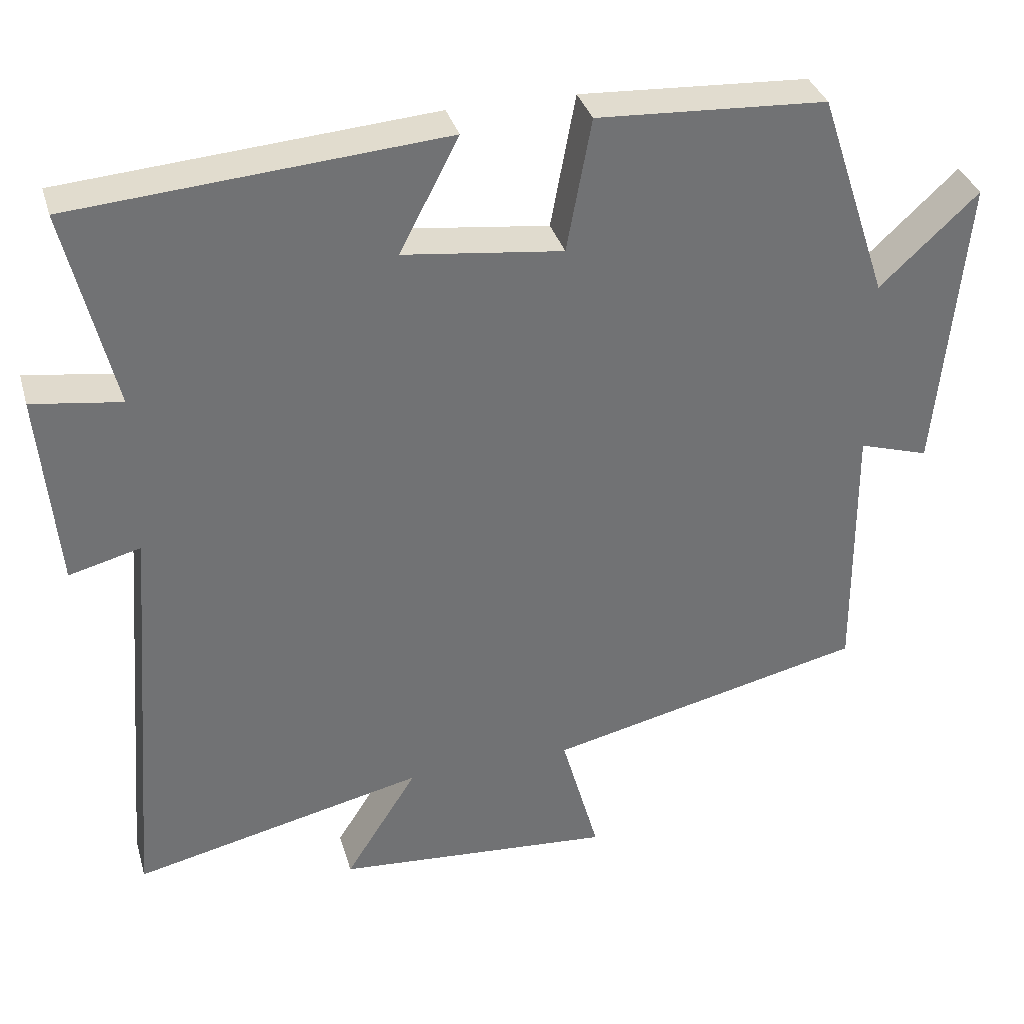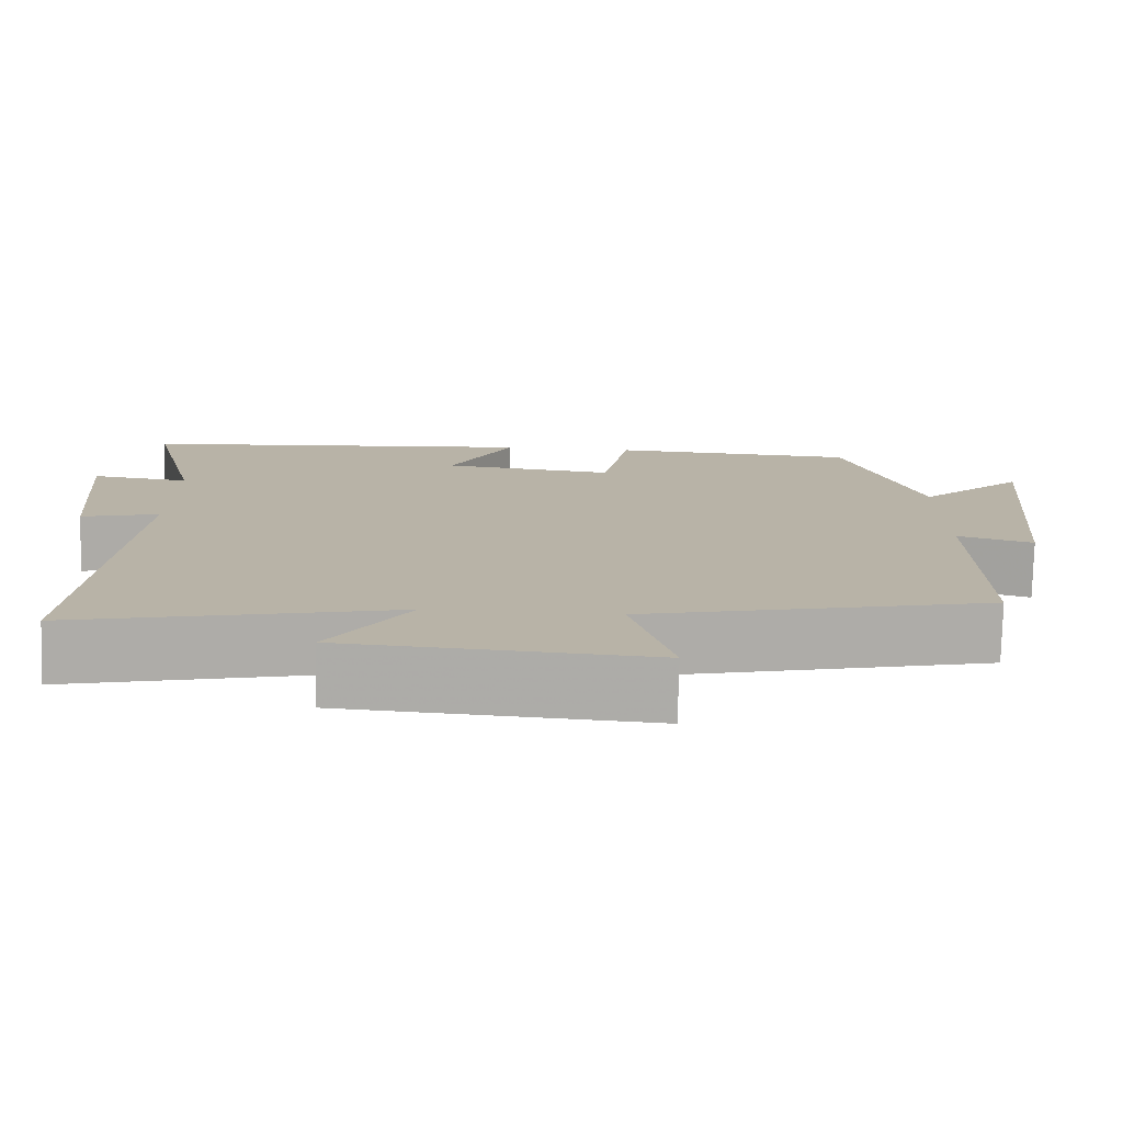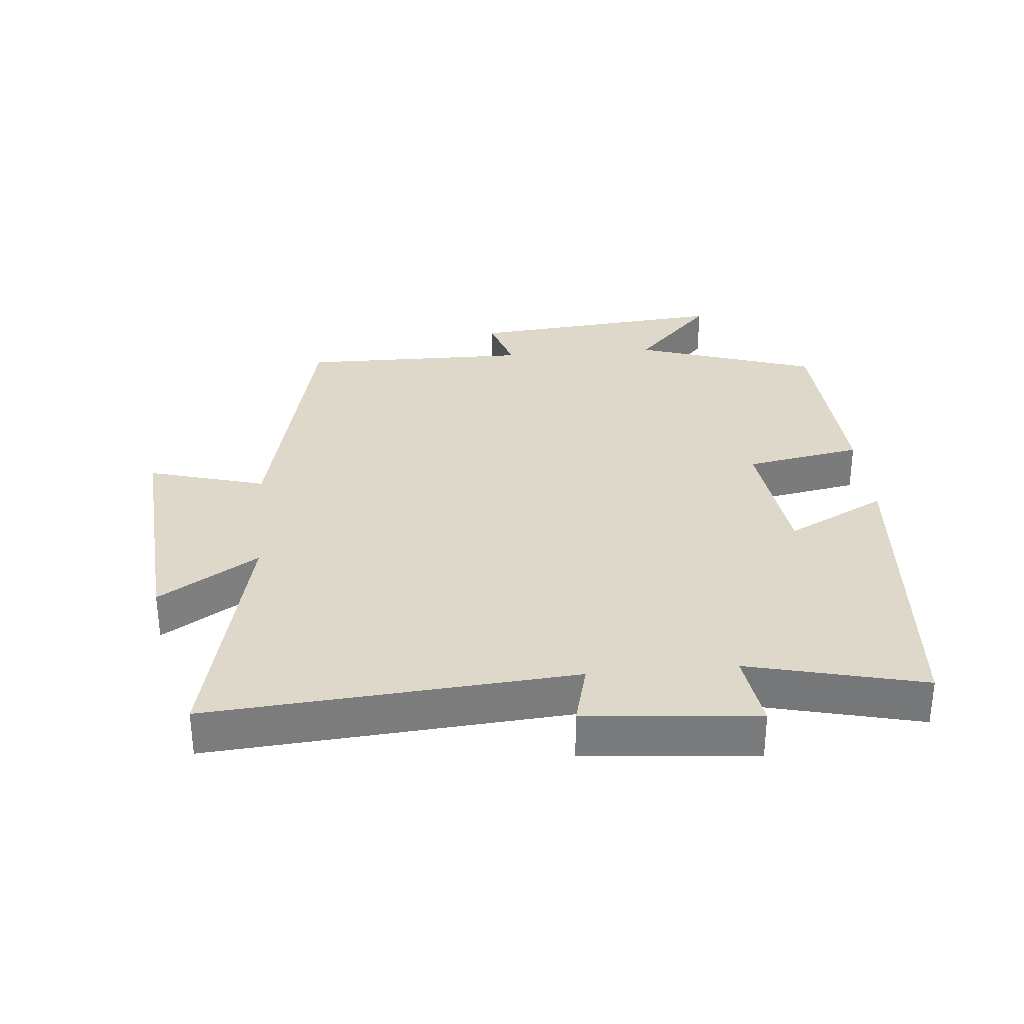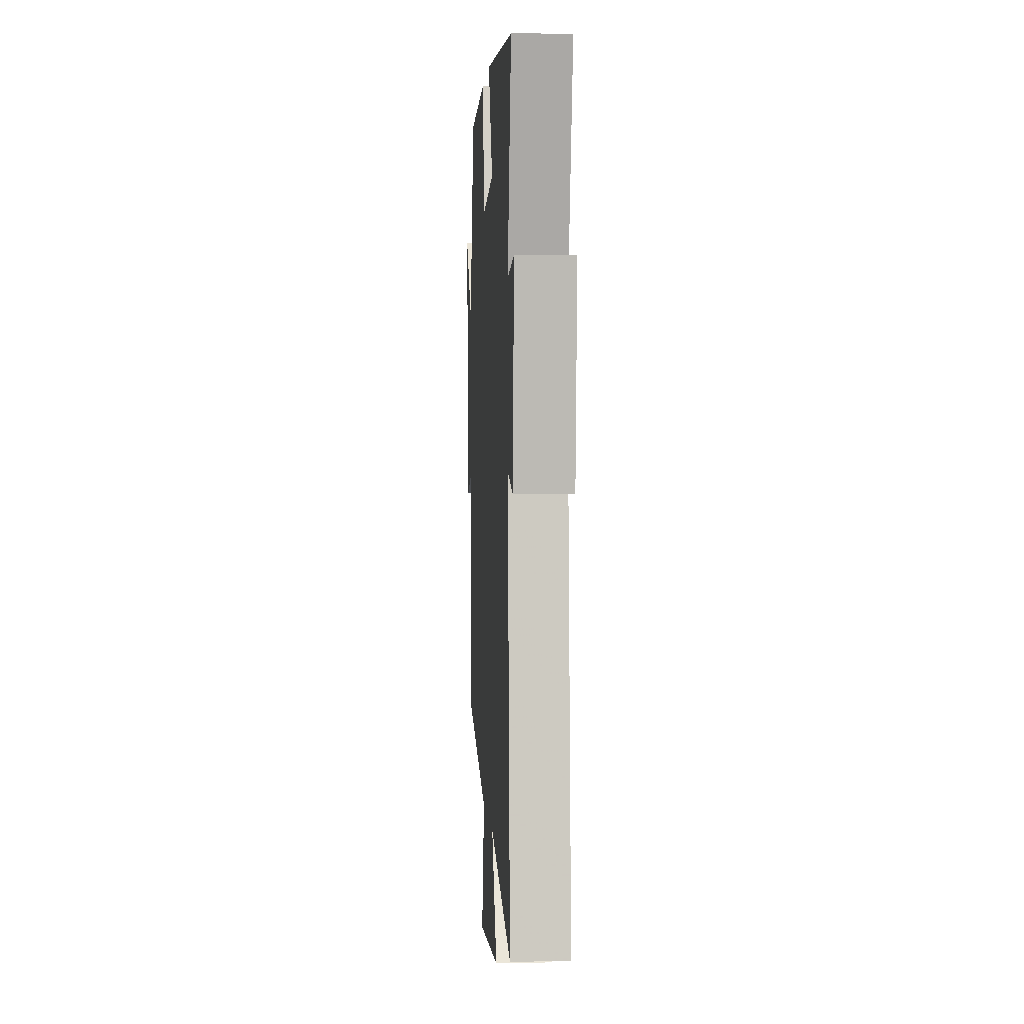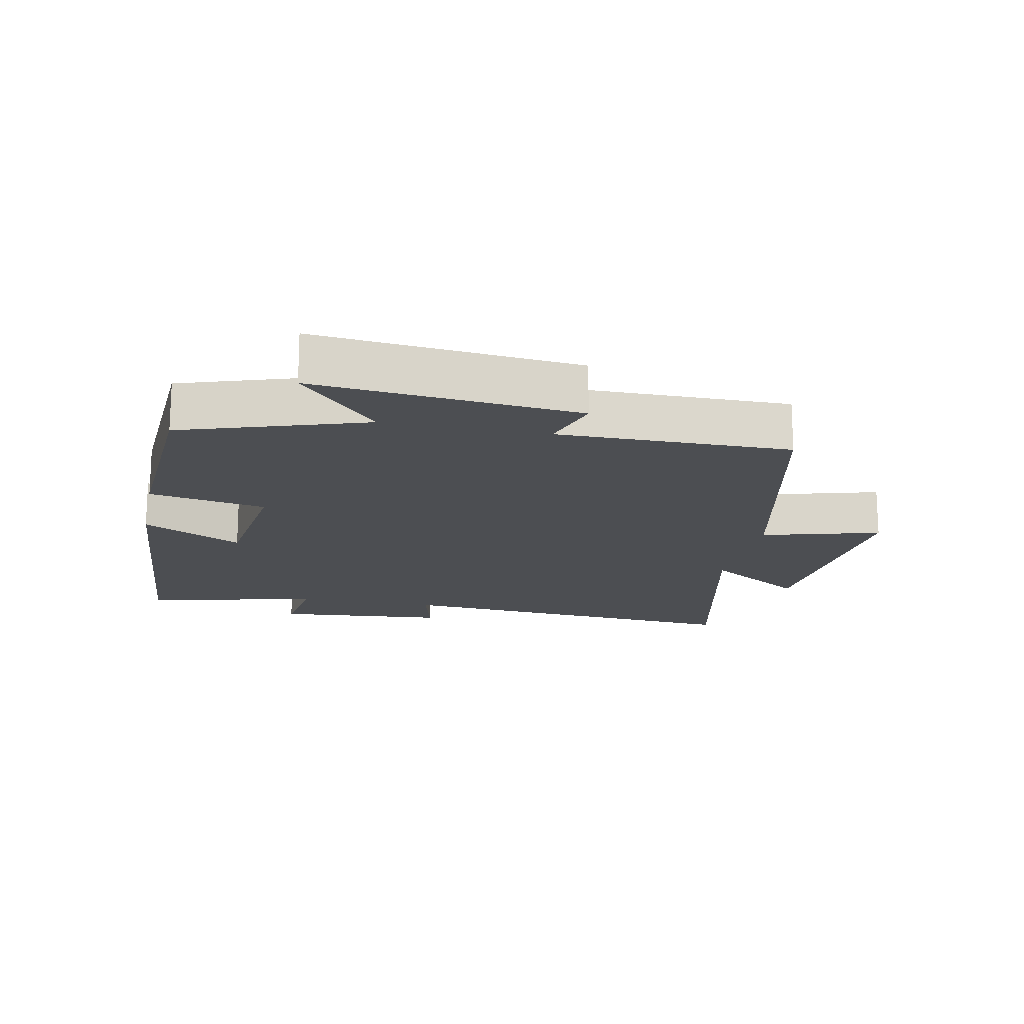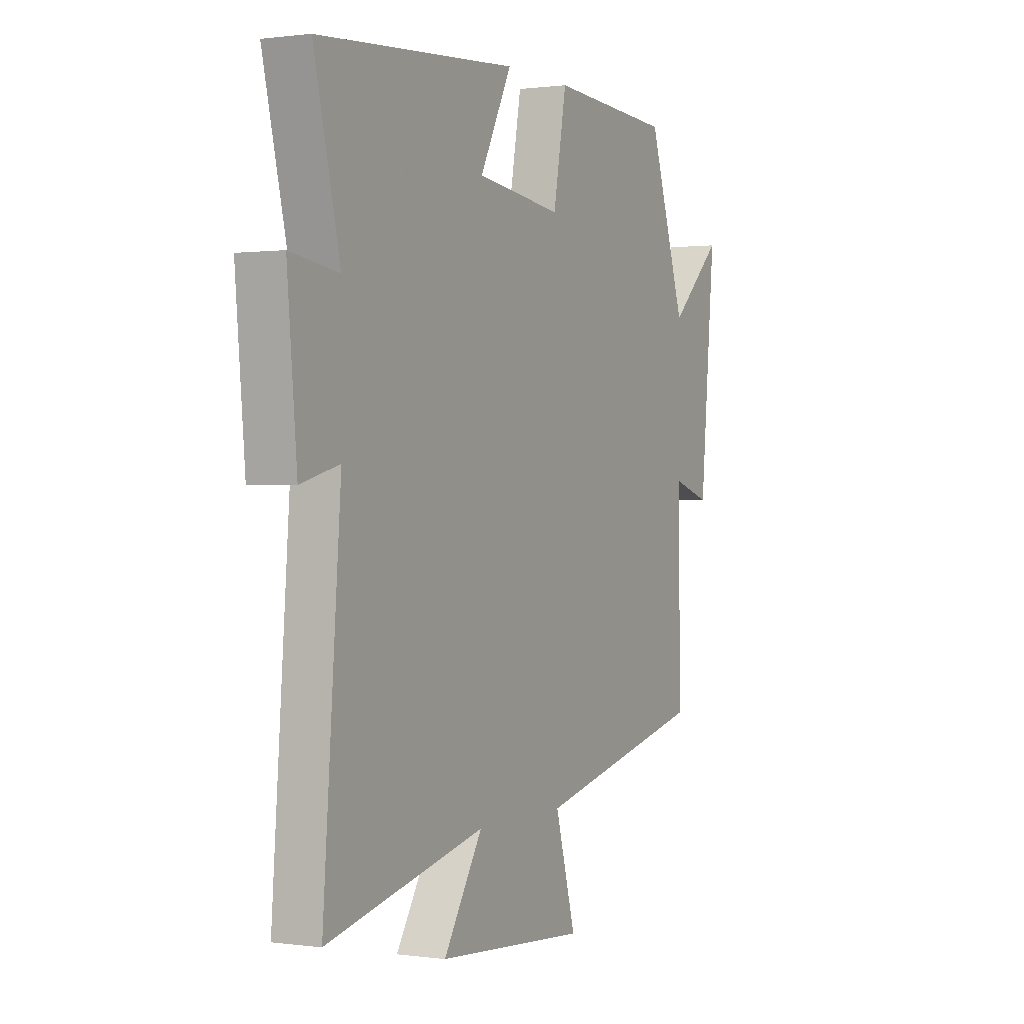
<metadata>
{"format":"obj","ext":"obj","renderer":"f3d","projection":"perspective","resolution":1024,"background":"white","views":[{"elev":34.7,"azim":-15.5,"up":"+Z"},{"elev":-77.3,"azim":-1.4,"up":"+Z"},{"elev":31.6,"azim":-95.1,"up":"+Y"},{"elev":1.5,"azim":-93.4,"up":"+Z"},{"elev":-16.9,"azim":78.3,"up":"+Y"},{"elev":0.5,"azim":-62.9,"up":"+Z"}]}
</metadata>
<code>
v -0.544 0.07 -0.589
v -0.5 0.07 -0.03
v -0.596 0.07 -0.055
v -0.62 0.07 0.209
v -0.5 0.07 0.192
v -0.565 0.07 0.461
v -0.069 0.07 0.5
v -0.148 0.07 0.347
v 0.066 0.07 0.321
v 0.099 0.07 0.5
v 0.407 0.07 0.483
v 0.5 0.07 0.203
v 0.632 0.07 0.326
v 0.594 0.07 -0.076
v 0.5 0.07 -0.047
v 0.503 0.07 -0.402
v 0.075 0.07 -0.5
v 0.126 0.07 -0.681
v -0.248 0.07 -0.653
v -0.151 0.07 -0.5
v -0.544 0 -0.589
v -0.5 0 -0.03
v -0.596 0 -0.055
v -0.62 0 0.209
v -0.5 0 0.192
v -0.565 0 0.461
v -0.069 0 0.5
v -0.148 0 0.347
v 0.066 0 0.321
v 0.099 0 0.5
v 0.407 0 0.483
v 0.5 0 0.203
v 0.632 0 0.326
v 0.594 0 -0.076
v 0.5 0 -0.047
v 0.503 0 -0.402
v 0.075 0 -0.5
v 0.126 0 -0.681
v -0.248 0 -0.653
v -0.151 0 -0.5
f 17 18 19 20
f 15 16 17 20
f 15 20 1 2
f 12 13 14 15
f 11 12 15
f 10 11 15
f 9 10 15
f 8 9 15 2
f 5 6 7 8
f 5 8 2 3
f 3 4 5
f 40 39 38 37
f 40 37 36 35
f 22 21 40 35
f 35 34 33 32
f 35 32 31
f 35 31 30
f 35 30 29
f 22 35 29 28
f 28 27 26 25
f 23 22 28 25
f 25 24 23
f 1 21 22 2
f 2 22 23 3
f 3 23 24 4
f 4 24 25 5
f 5 25 26 6
f 6 26 27 7
f 7 27 28 8
f 8 28 29 9
f 9 29 30 10
f 10 30 31 11
f 11 31 32 12
f 12 32 33 13
f 13 33 34 14
f 14 34 35 15
f 15 35 36 16
f 16 36 37 17
f 17 37 38 18
f 18 38 39 19
f 19 39 40 20
f 20 40 21 1

</code>
